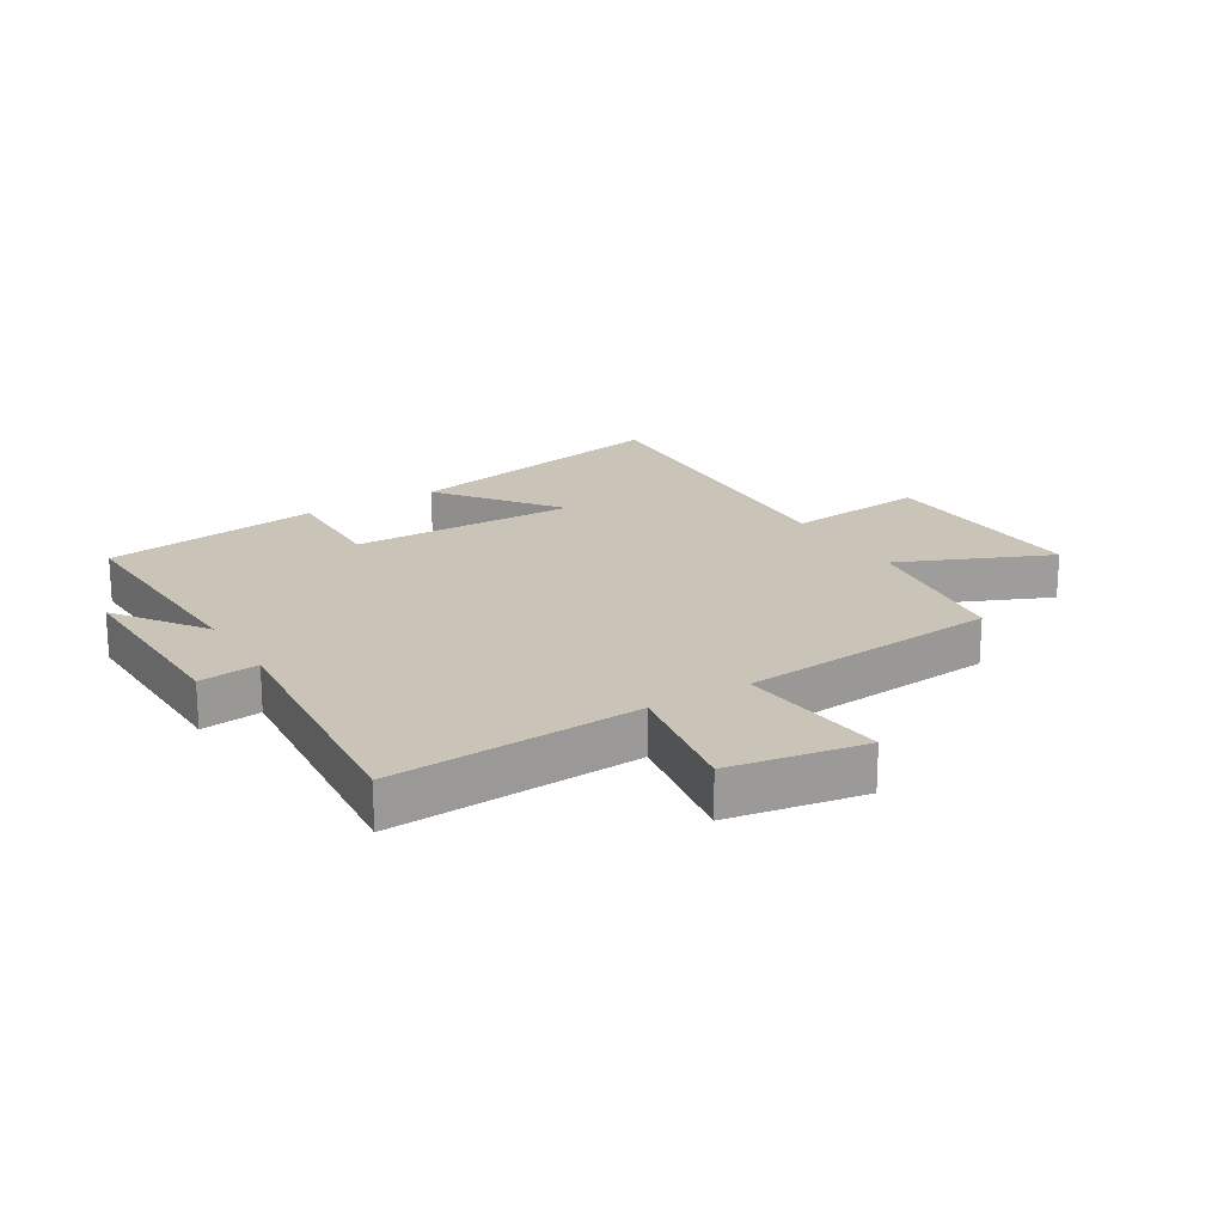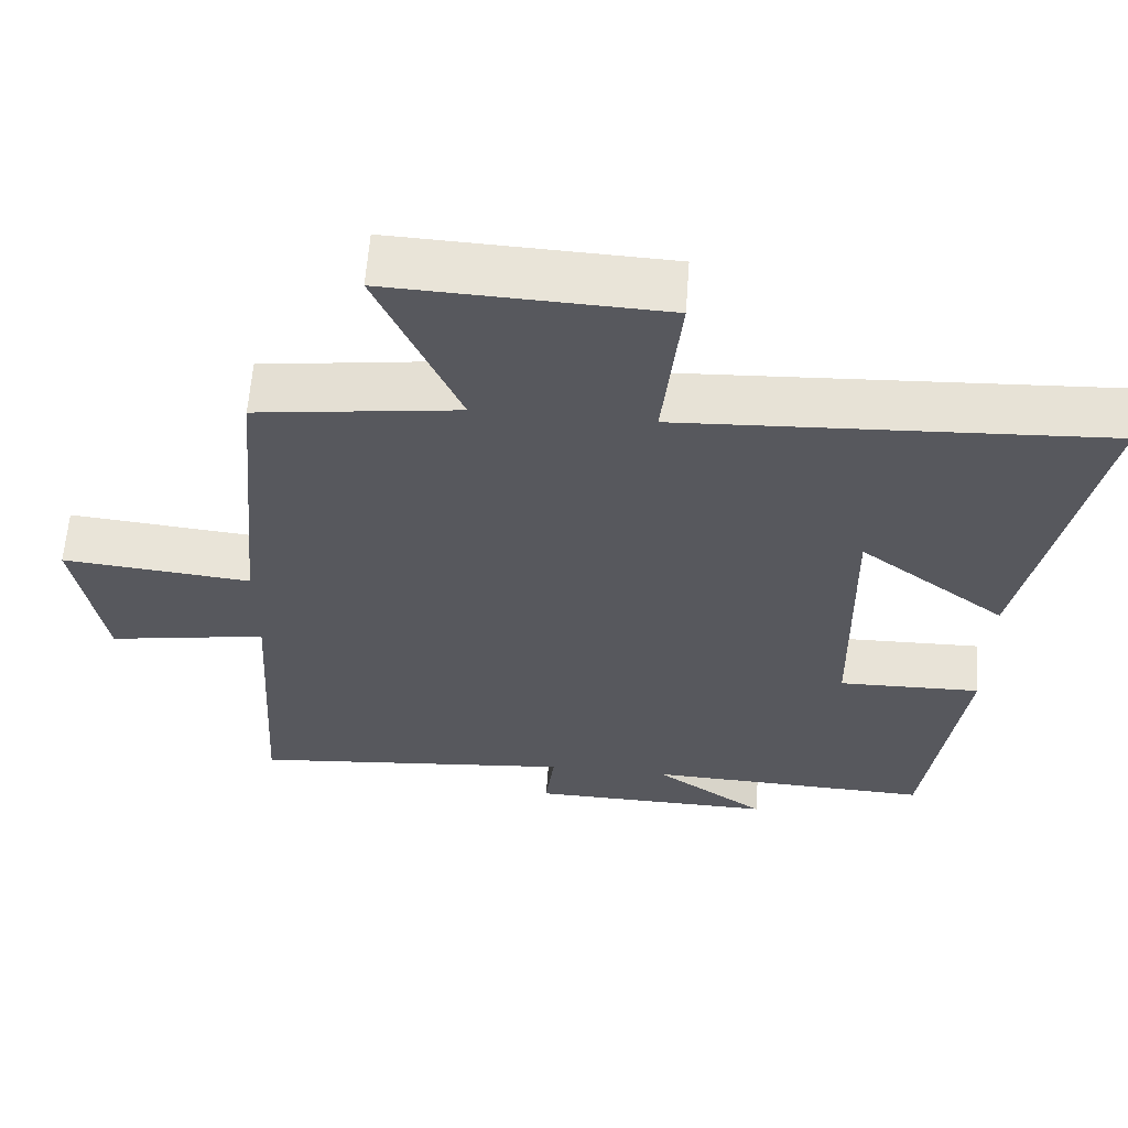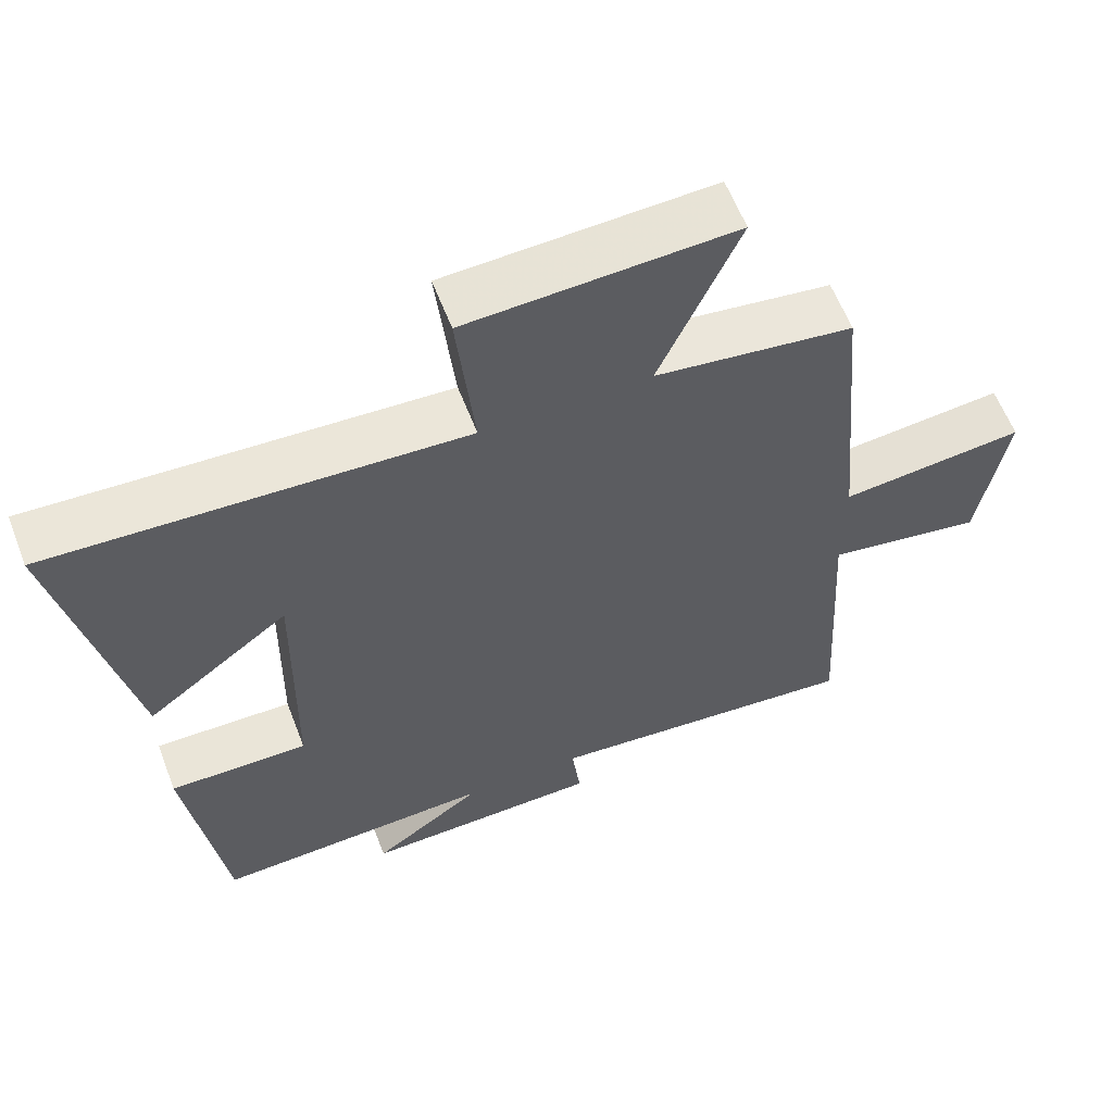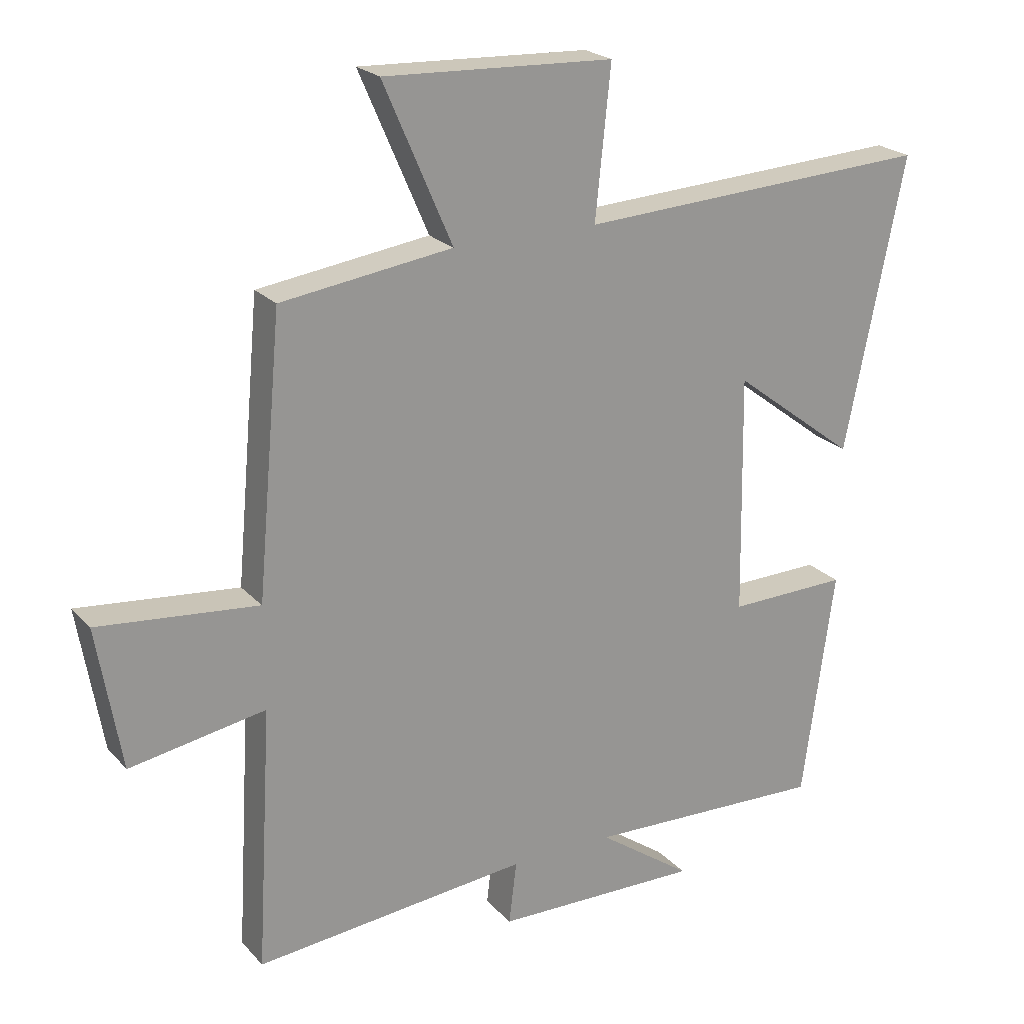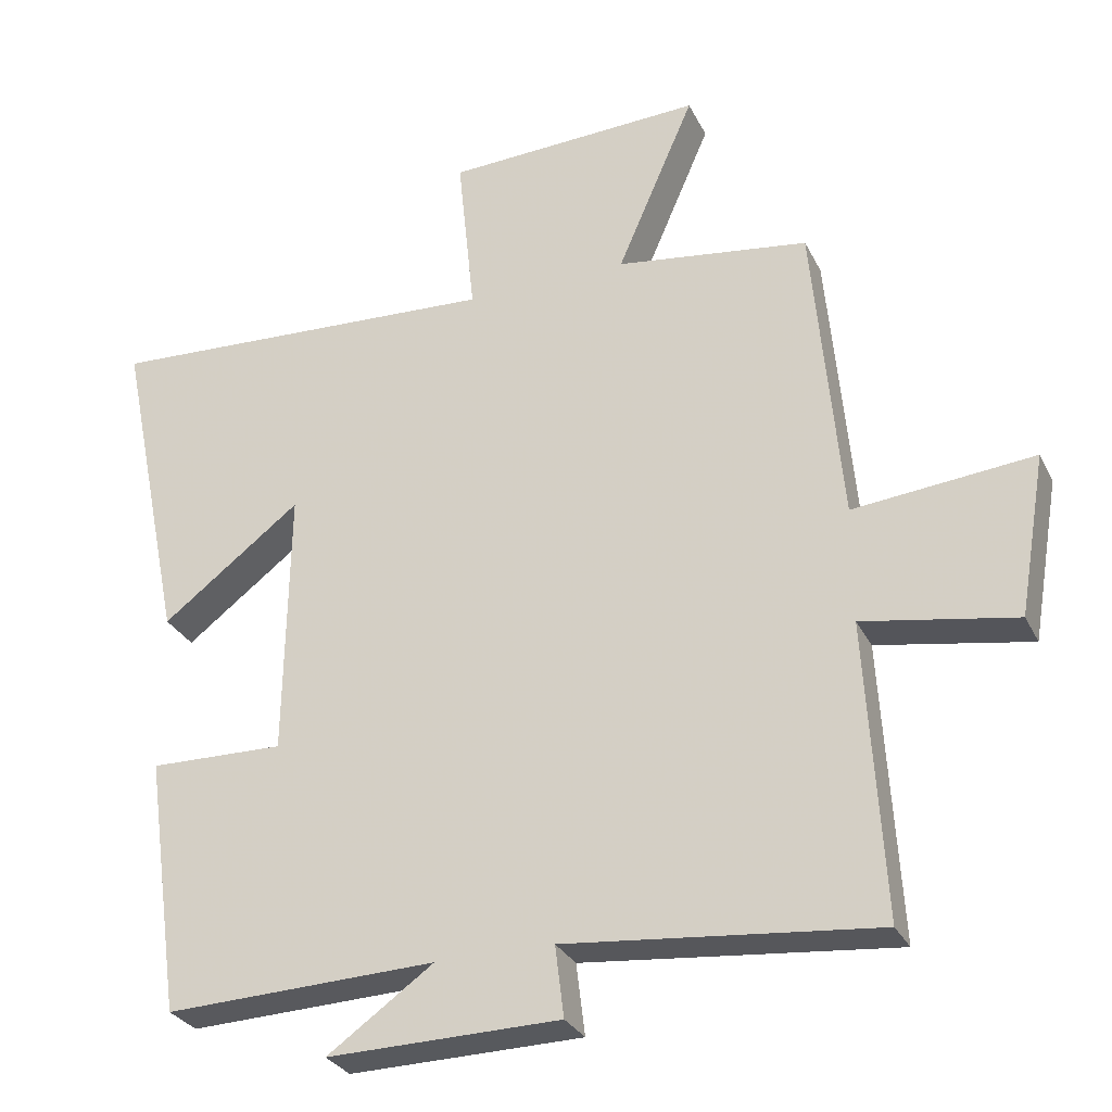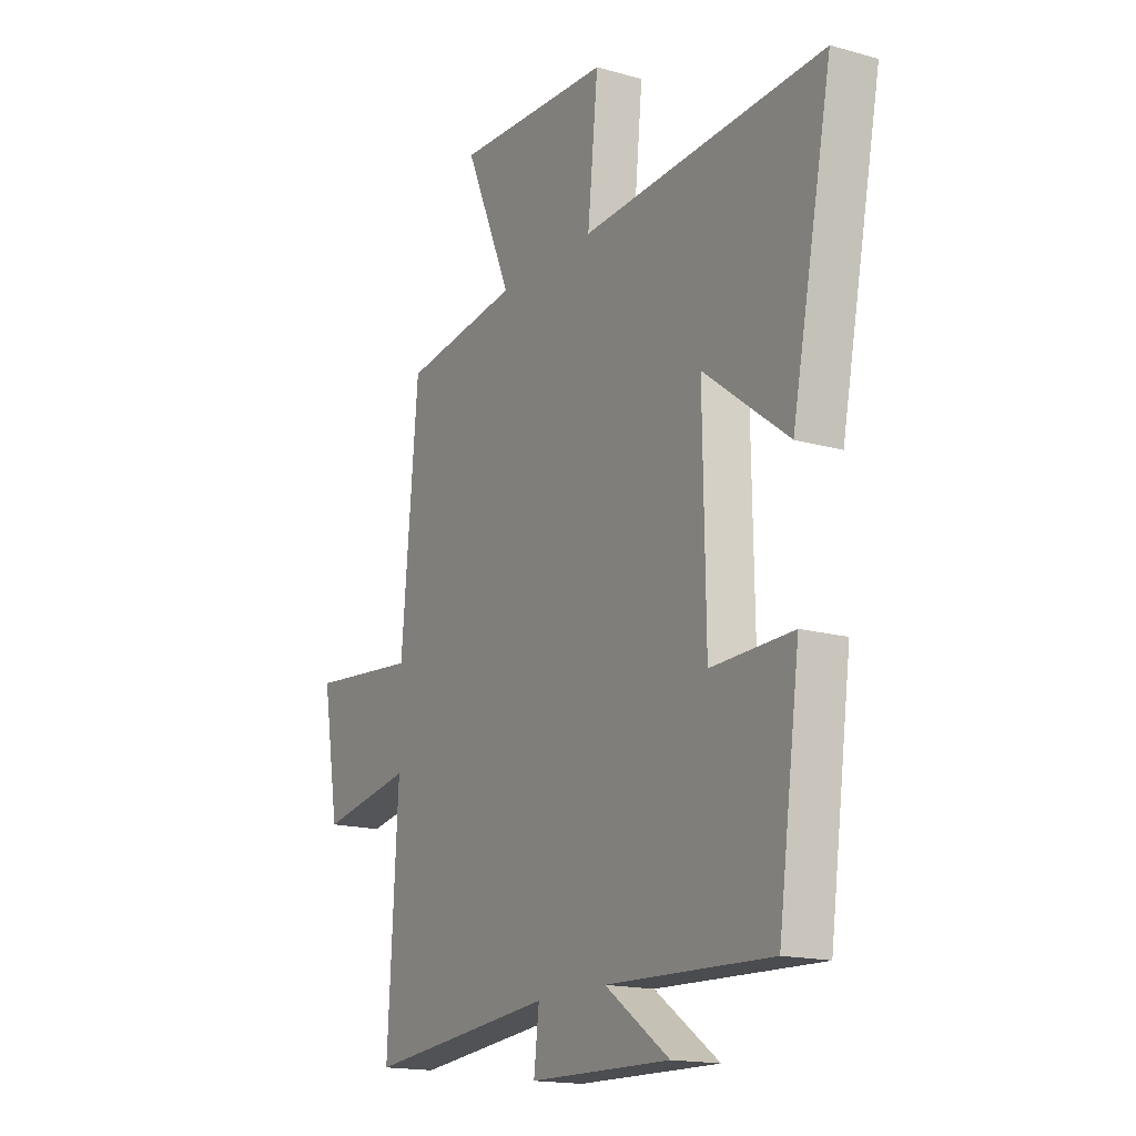
<metadata>
{"format":"obj","ext":"obj","renderer":"f3d","projection":"perspective","resolution":1024,"background":"white","views":[{"elev":19.9,"azim":-121.4,"up":"+Y"},{"elev":61.1,"azim":4.2,"up":"+Z"},{"elev":60.2,"azim":159.0,"up":"+Z"},{"elev":22.4,"azim":-30.2,"up":"+Z"},{"elev":-29.3,"azim":-157.7,"up":"+Z"},{"elev":-16.5,"azim":60.1,"up":"+Z"}]}
</metadata>
<code>
v 0.593 0.07 0.529
v 0.5 0.07 0.071
v 0.306 0.07 0.219
v 0.312 0.07 -0.157
v 0.5 0.07 -0.153
v 0.45 0.07 -0.514
v 0.072 0.07 -0.5
v 0.22 0.07 -0.605
v -0.104 0.07 -0.599
v -0.092 0.07 -0.5
v -0.524 0.07 -0.542
v -0.5 0.07 -0.13
v -0.713 0.07 -0.167
v -0.751 0.07 0.057
v -0.5 0.07 0.032
v -0.461 0.07 0.463
v -0.192 0.07 0.5
v -0.3 0.07 0.749
v 0.06 0.07 0.733
v 0.036 0.07 0.5
v 0.593 0 0.529
v 0.5 0 0.071
v 0.306 0 0.219
v 0.312 0 -0.157
v 0.5 0 -0.153
v 0.45 0 -0.514
v 0.072 0 -0.5
v 0.22 0 -0.605
v -0.104 0 -0.599
v -0.092 0 -0.5
v -0.524 0 -0.542
v -0.5 0 -0.13
v -0.713 0 -0.167
v -0.751 0 0.057
v -0.5 0 0.032
v -0.461 0 0.463
v -0.192 0 0.5
v -0.3 0 0.749
v 0.06 0 0.733
v 0.036 0 0.5
f 17 18 19 20
f 15 16 17 20
f 15 20 1
f 12 13 14 15
f 12 15 1
f 10 11 12
f 7 8 9 10
f 7 10 12
f 4 5 6 7
f 3 4 7 12
f 1 2 3
f 1 3 12
f 40 39 38 37
f 40 37 36 35
f 21 40 35
f 35 34 33 32
f 21 35 32
f 32 31 30
f 30 29 28 27
f 32 30 27
f 27 26 25 24
f 32 27 24 23
f 23 22 21
f 32 23 21
f 1 21 22 2
f 2 22 23 3
f 3 23 24 4
f 4 24 25 5
f 5 25 26 6
f 6 26 27 7
f 7 27 28 8
f 8 28 29 9
f 9 29 30 10
f 10 30 31 11
f 11 31 32 12
f 12 32 33 13
f 13 33 34 14
f 14 34 35 15
f 15 35 36 16
f 16 36 37 17
f 17 37 38 18
f 18 38 39 19
f 19 39 40 20
f 20 40 21 1

</code>
